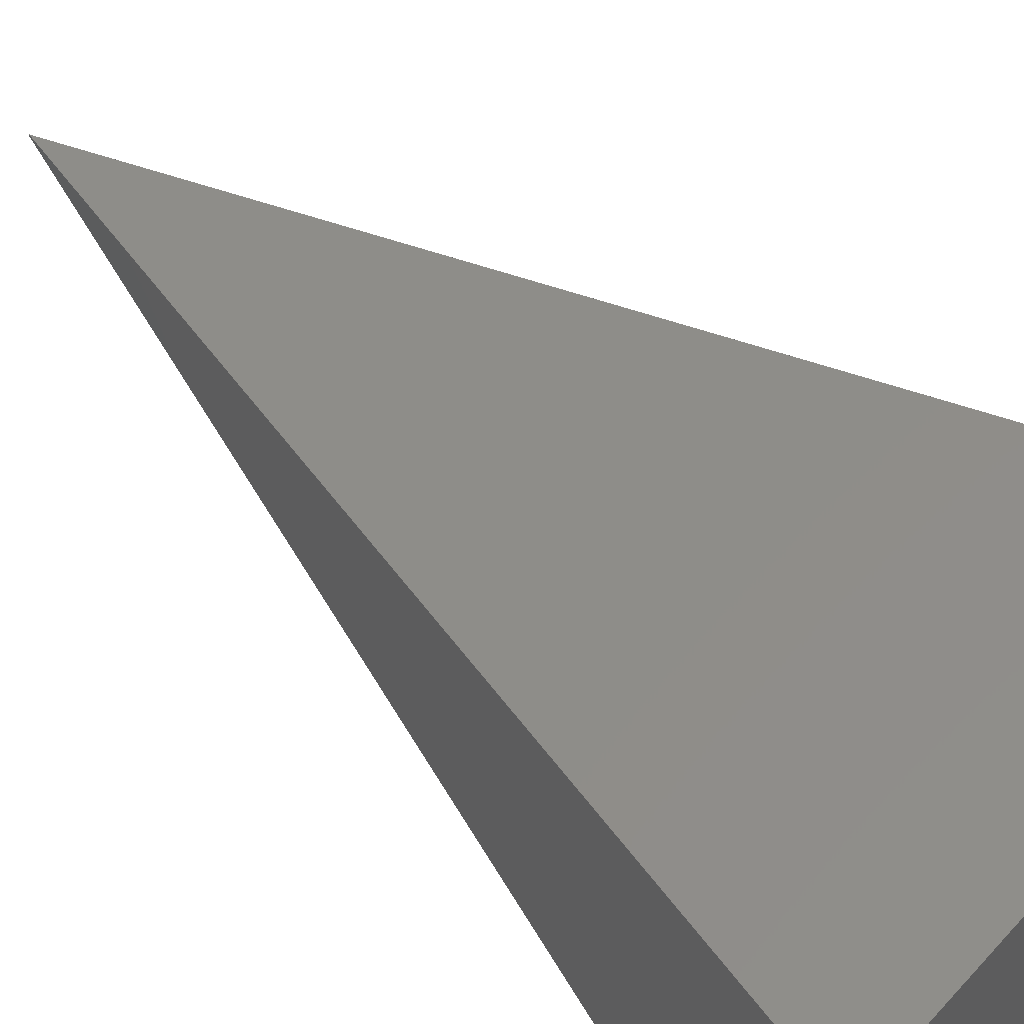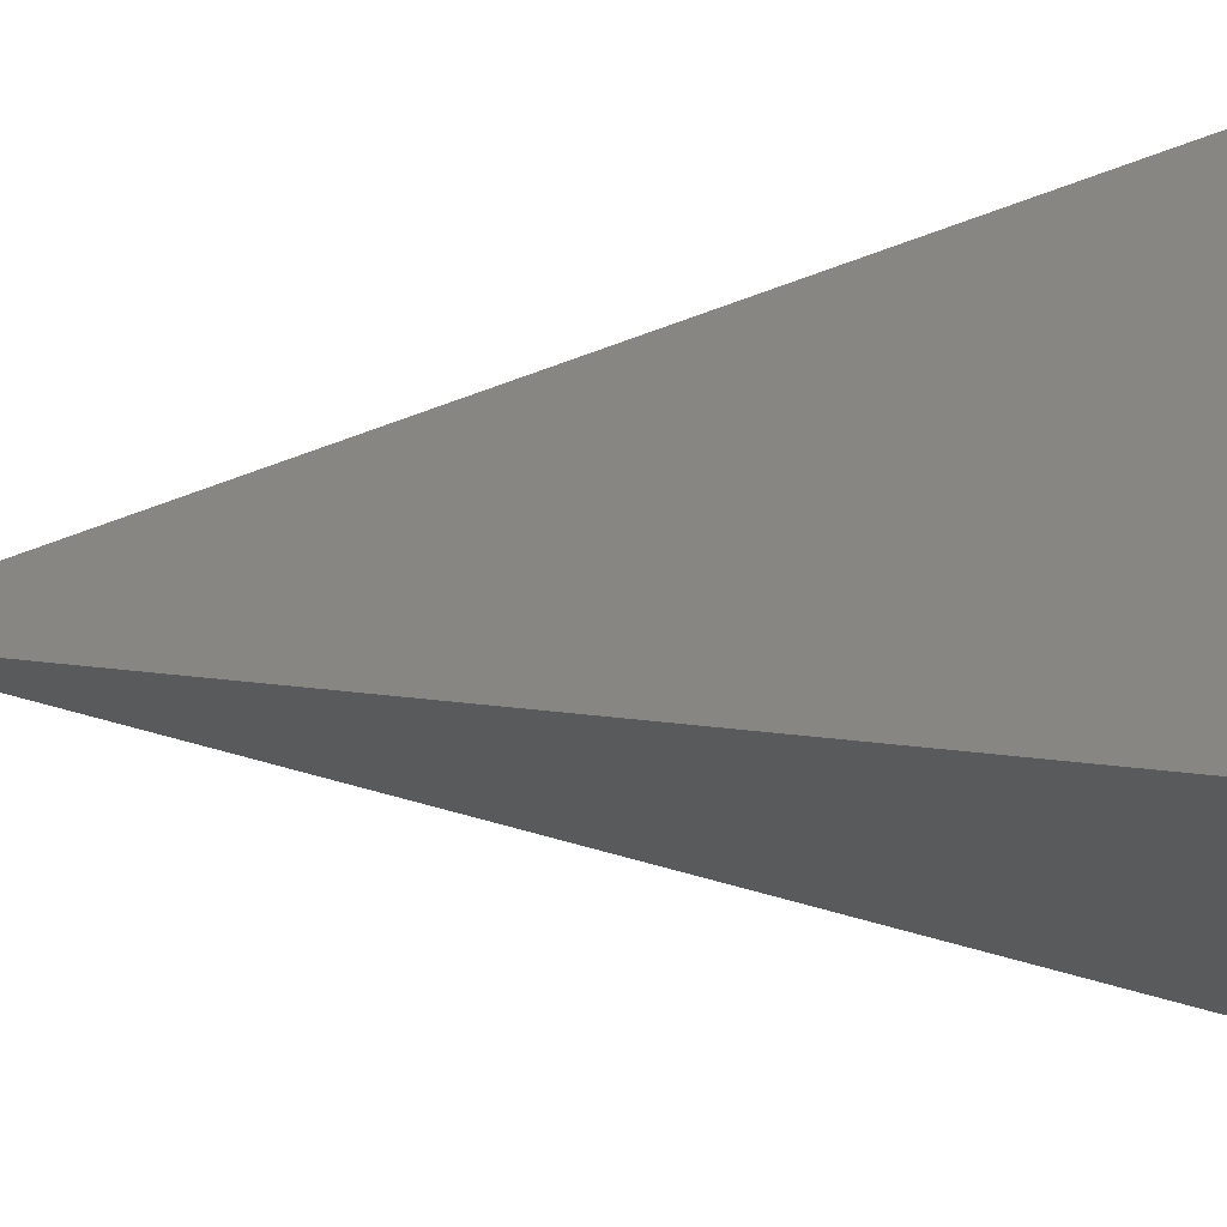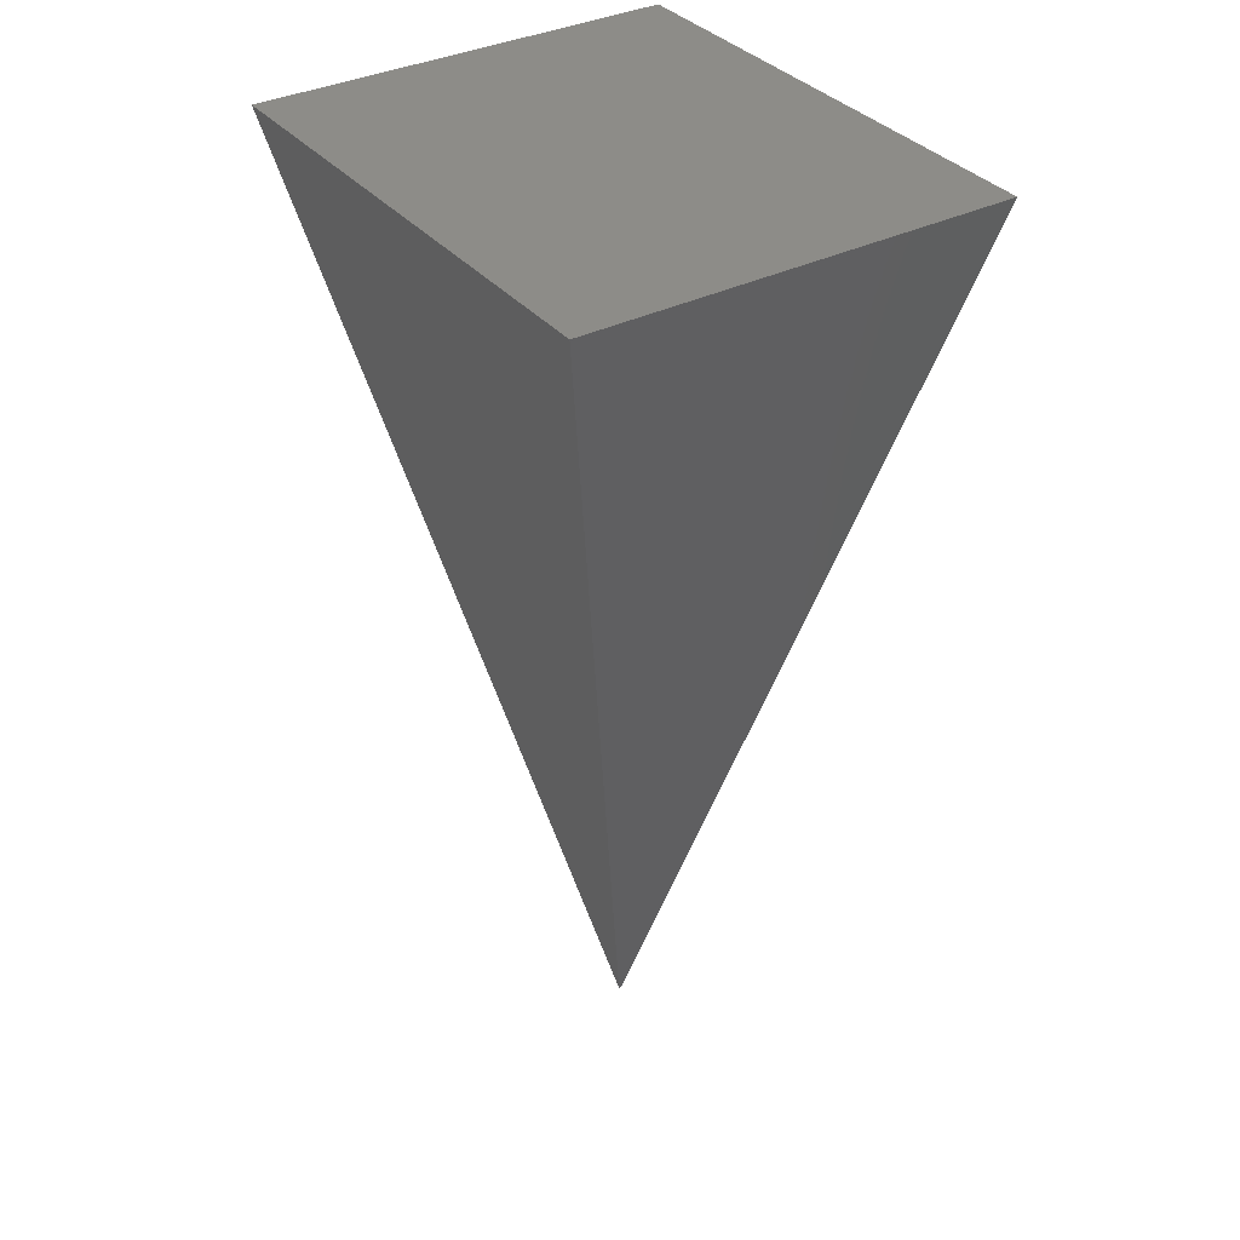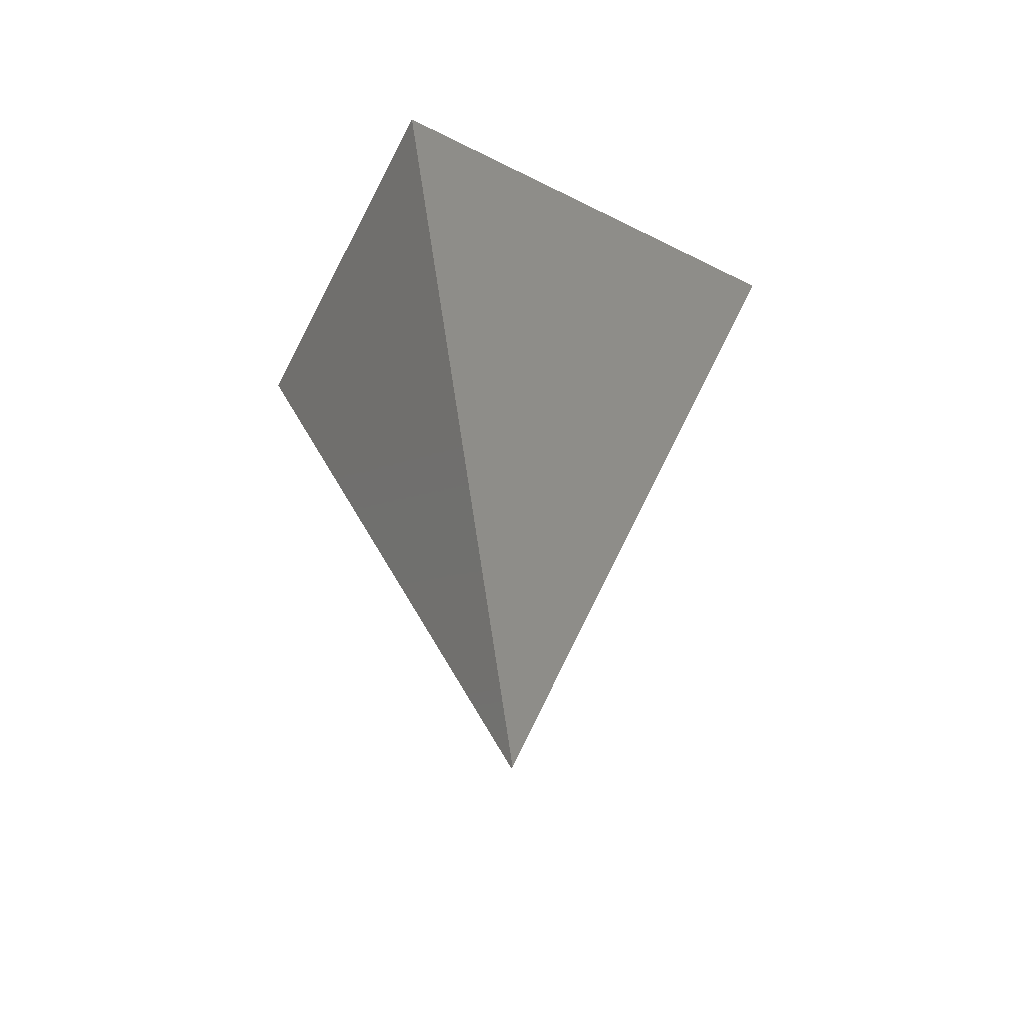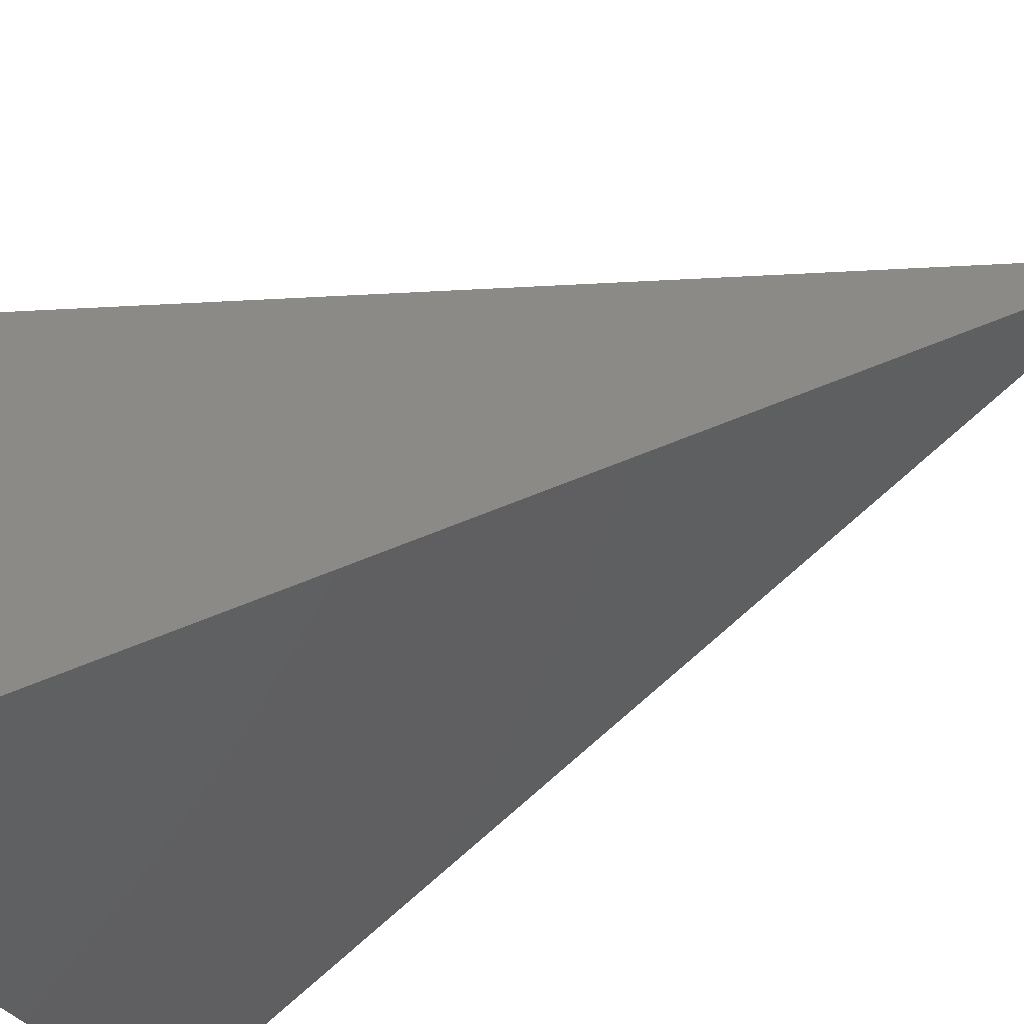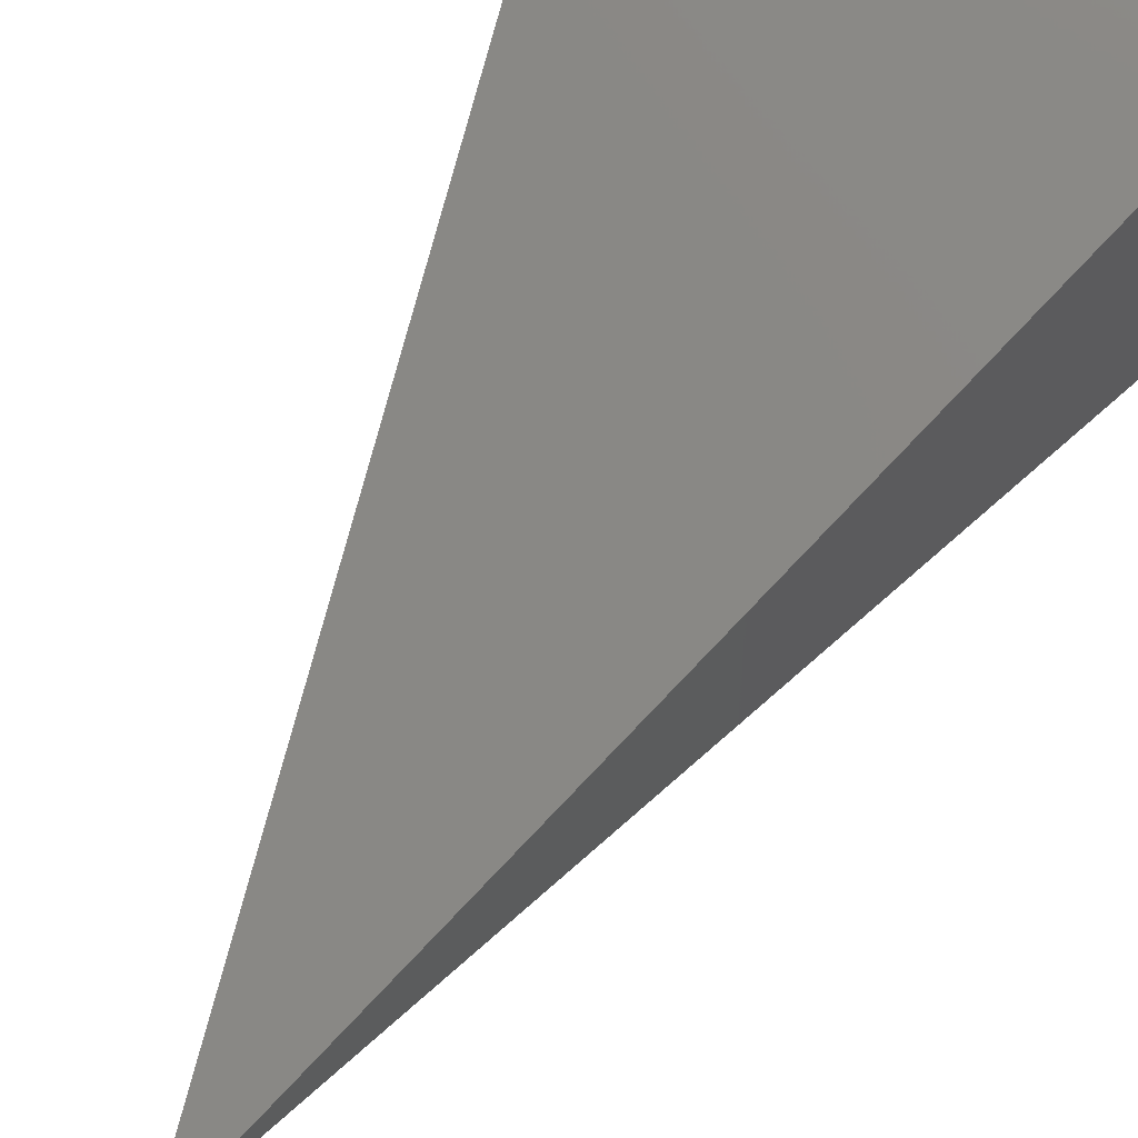
<metadata>
{"format":"stl","ext":"stl","renderer":"f3d","projection":"perspective","resolution":1024,"background":"white","views":[{"elev":59.7,"azim":-47.9,"up":"+Y"},{"elev":-21.1,"azim":-85.7,"up":"+Y"},{"elev":35.3,"azim":56.2,"up":"+Z"},{"elev":-60.1,"azim":-27.1,"up":"+Z"},{"elev":-37.5,"azim":122.9,"up":"+Y"},{"elev":68.4,"azim":-149.5,"up":"+Y"}]}
</metadata>
<code>
# stl→obj: 6 verts, 8 faces
v 0 0.1255 0.5683
v -26.24 22.08 100
v 26.24 22.08 100
v 26.24 -22.08 100
v -26.24 -22.08 100
v 0 -0.1255 0.5683
f 1 2 3
f 4 5 6
f 2 4 3
f 4 2 5
f 6 2 1
f 2 6 5
f 3 6 1
f 6 3 4

</code>
